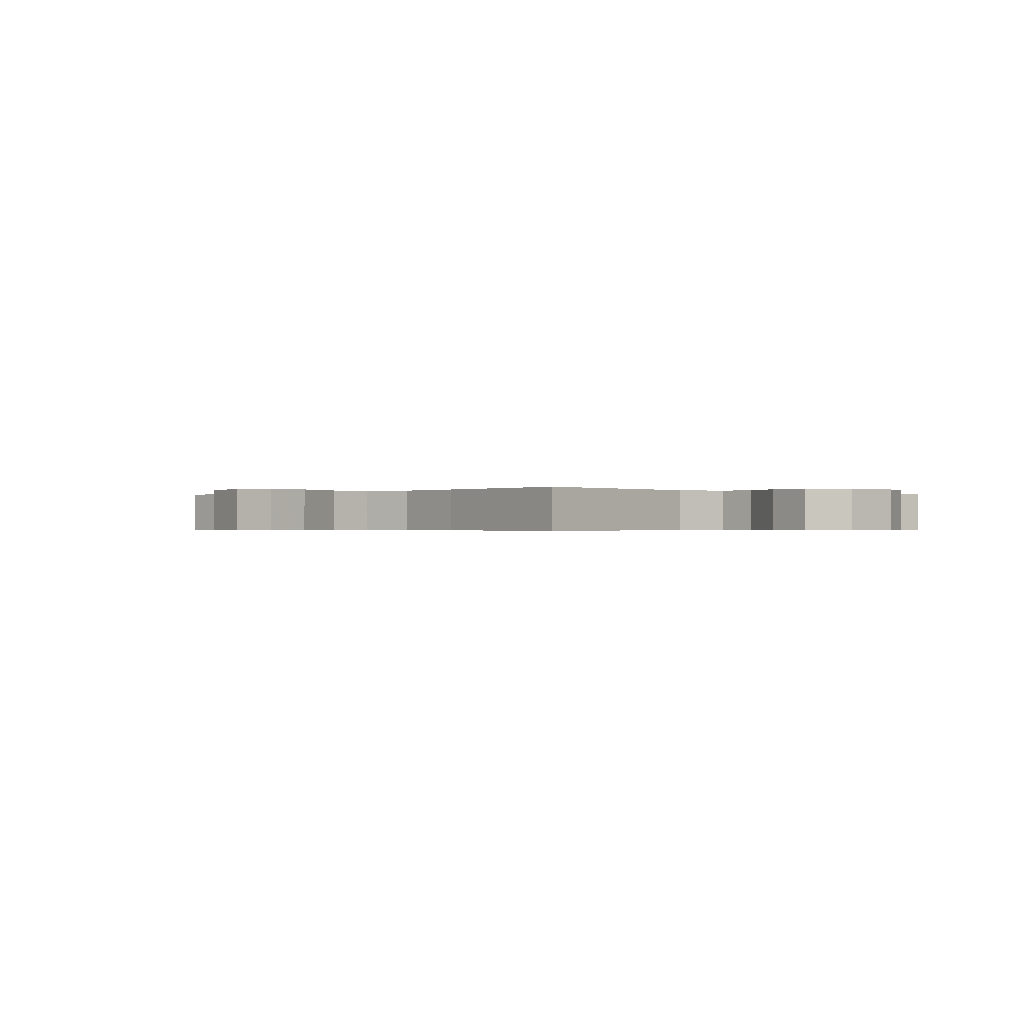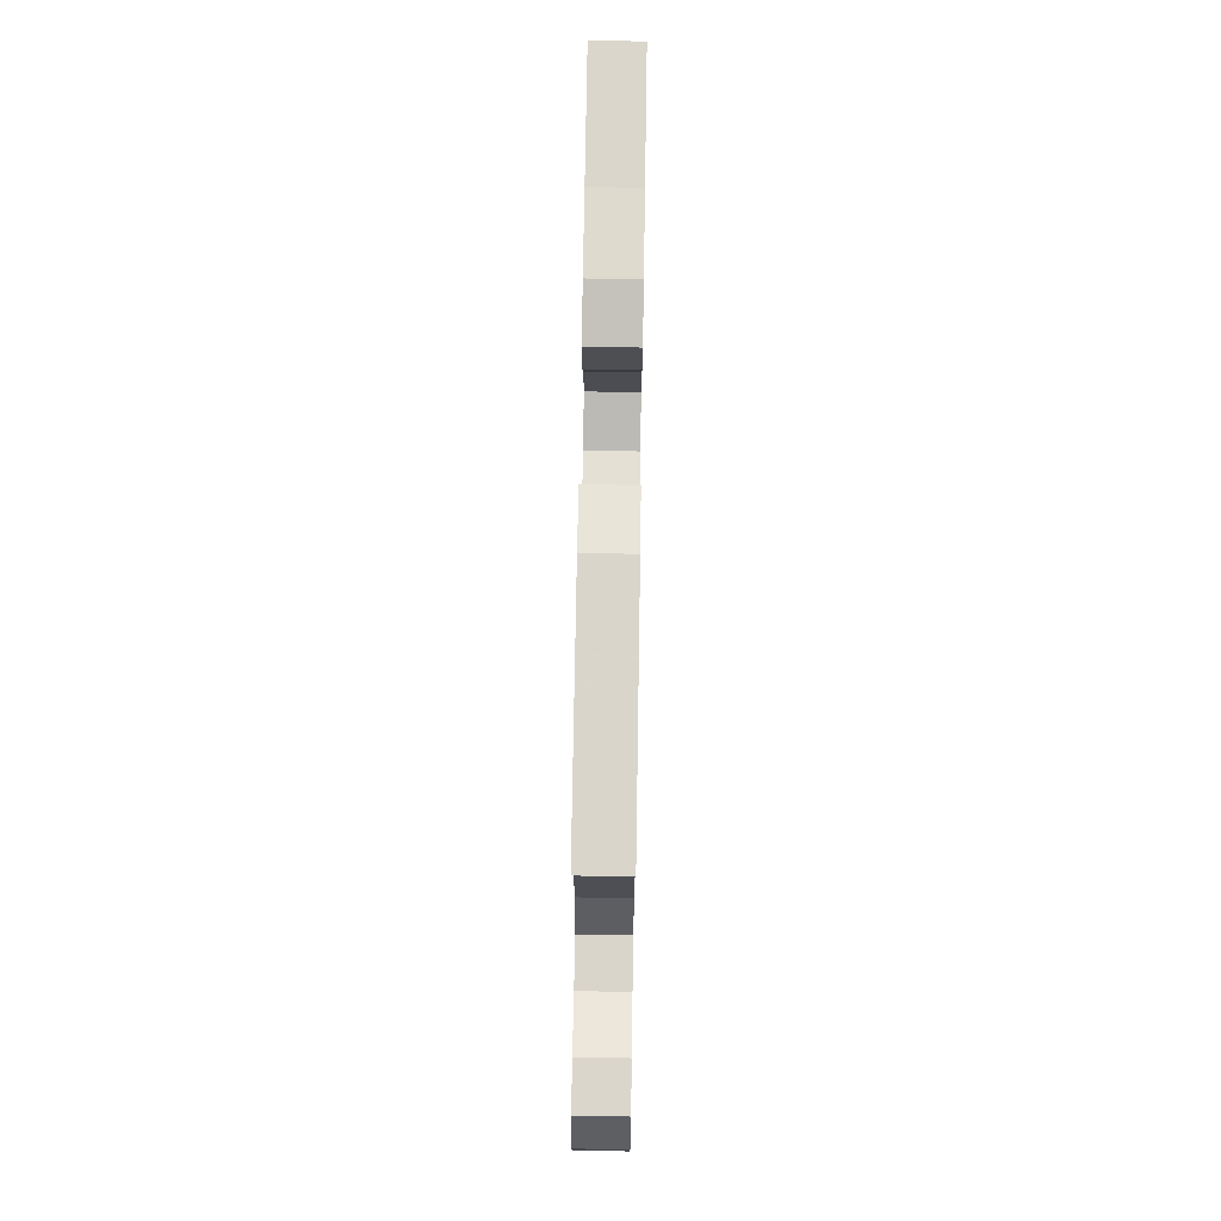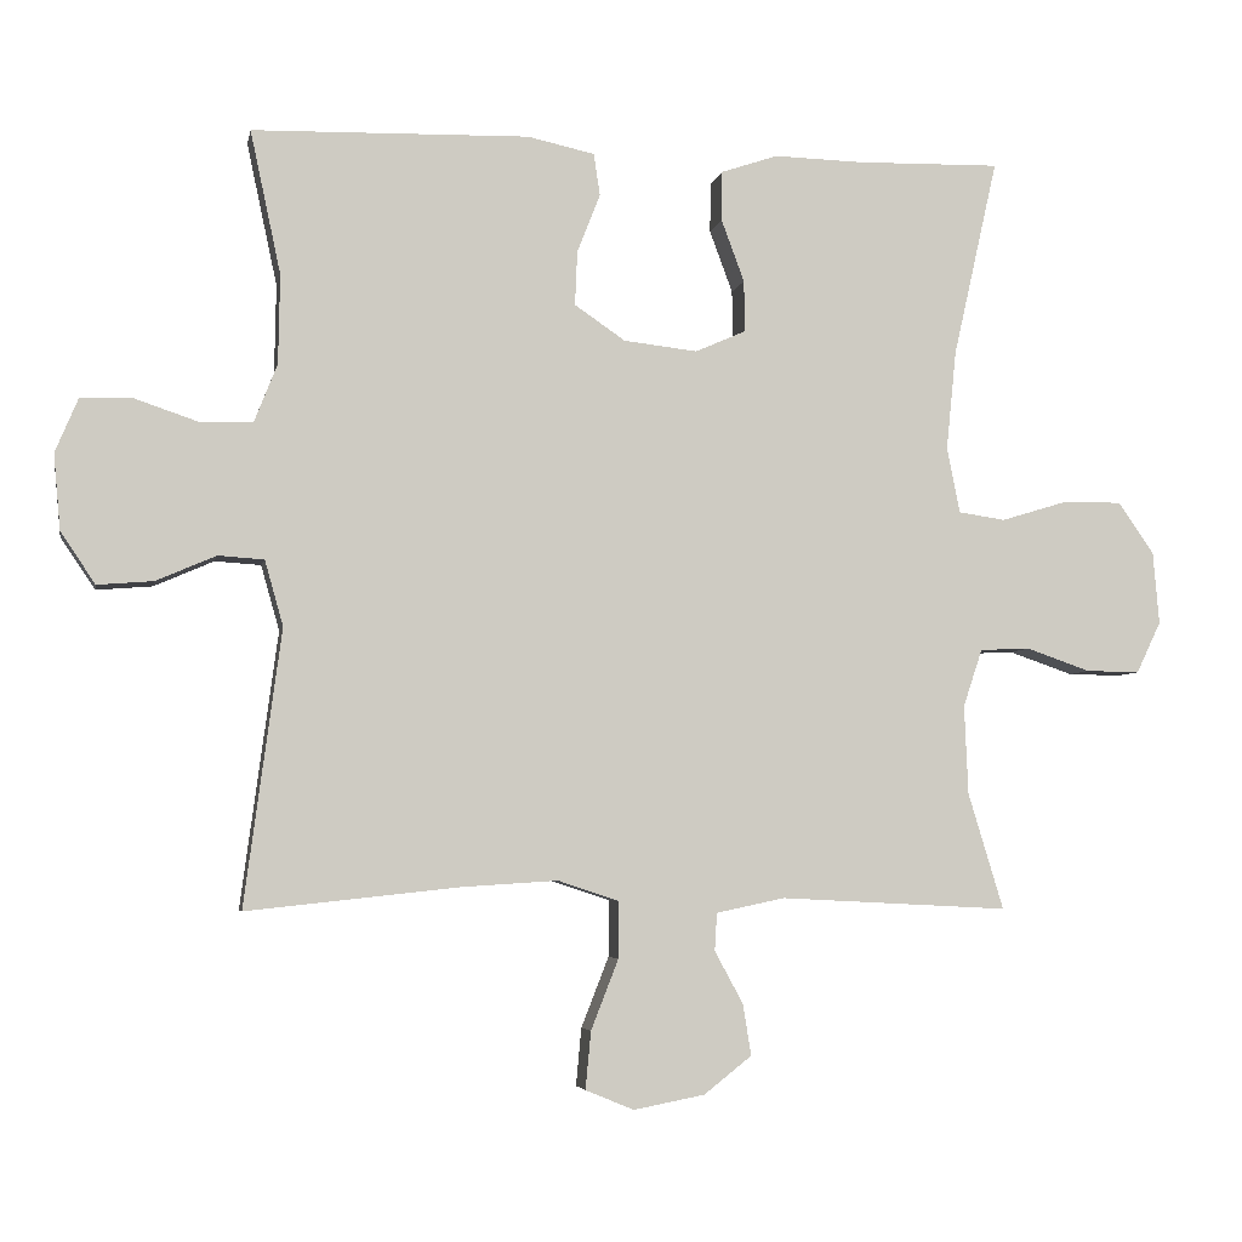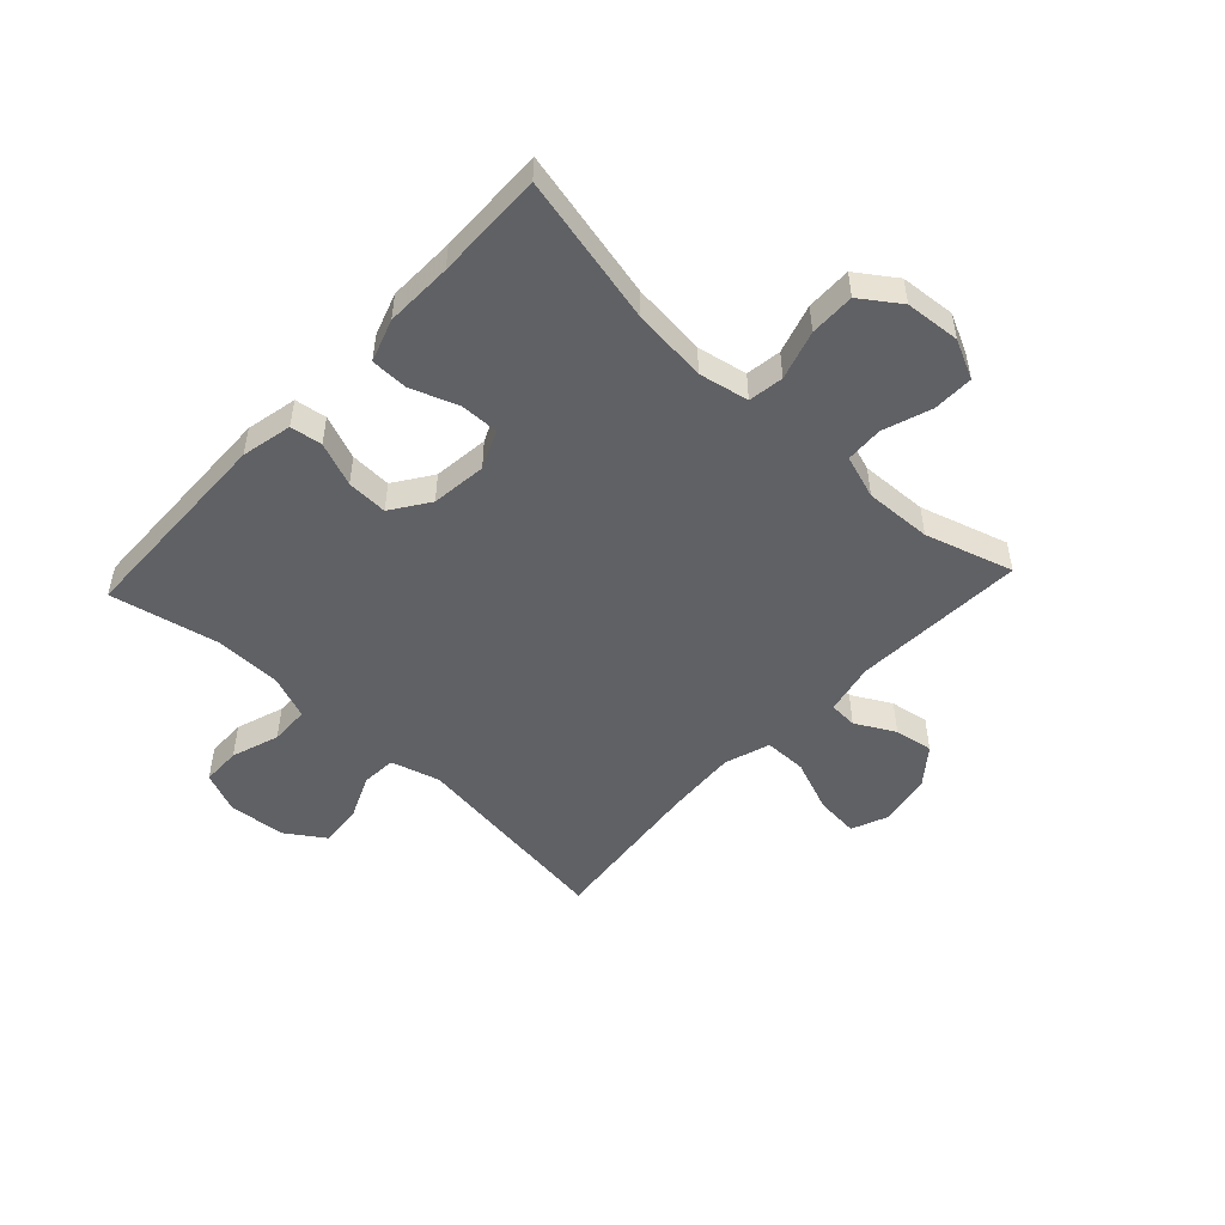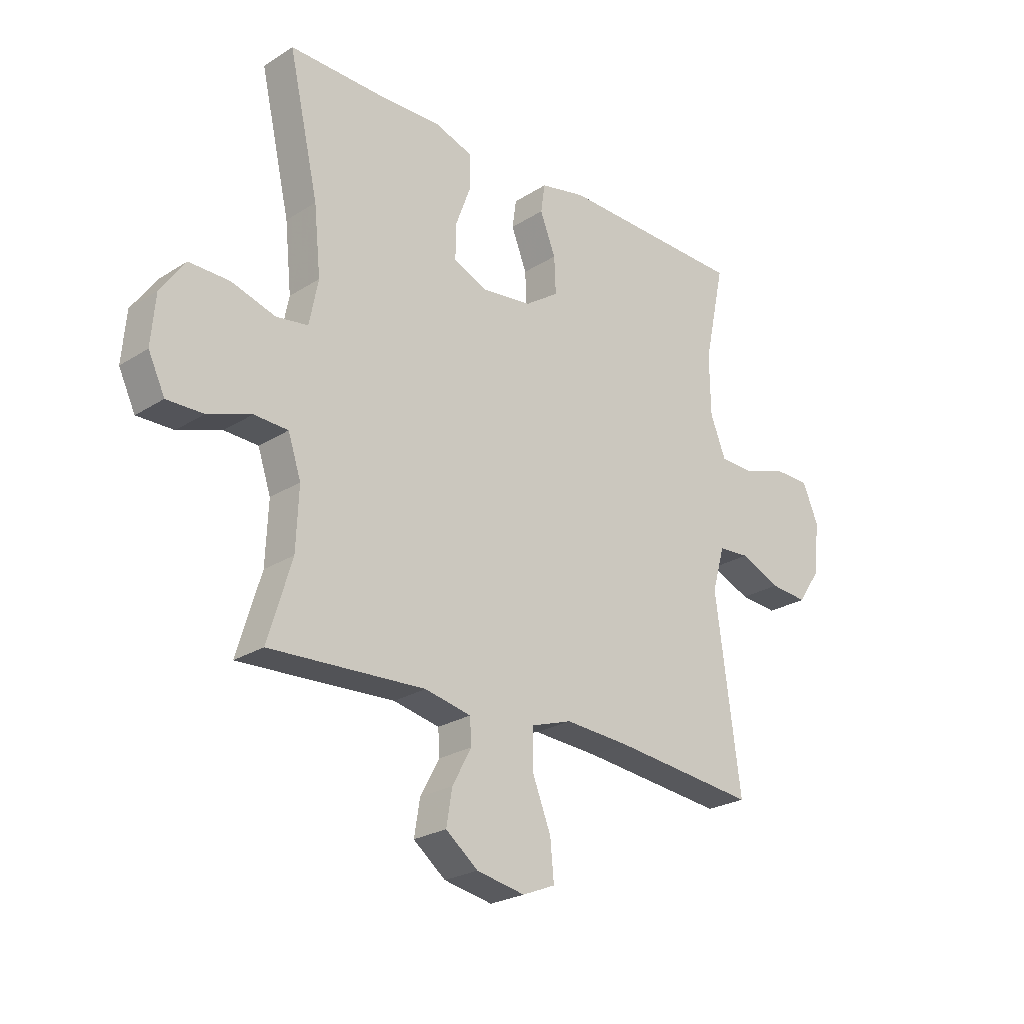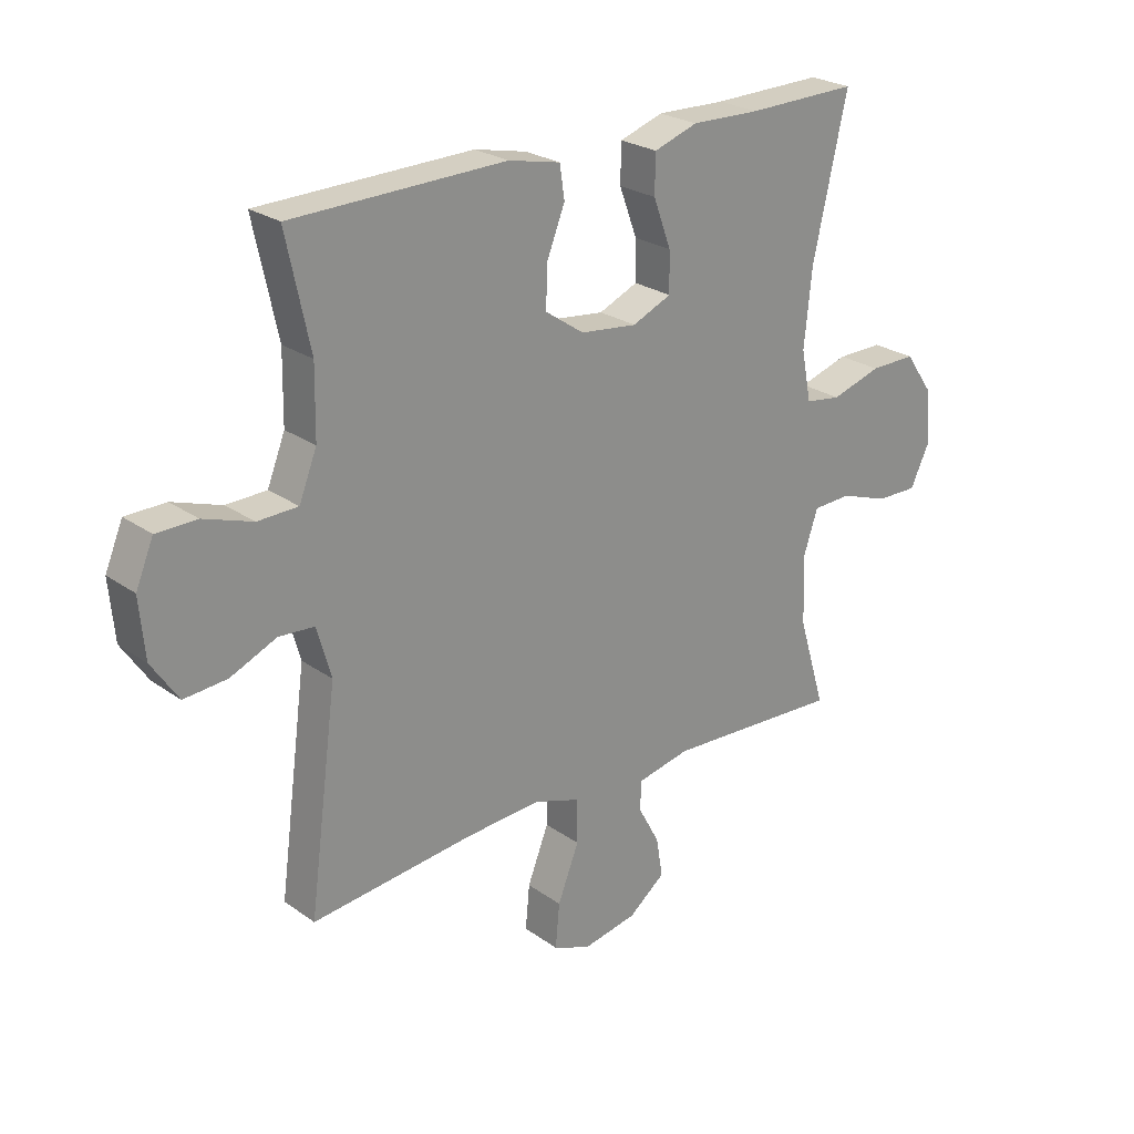
<metadata>
{"format":"obj","ext":"obj","renderer":"f3d","projection":"perspective","resolution":1024,"background":"white","views":[{"elev":-0.5,"azim":-133.4,"up":"+Y"},{"elev":72.7,"azim":-89.1,"up":"+Z"},{"elev":-4.8,"azim":-10.9,"up":"+Z"},{"elev":-50.2,"azim":47.0,"up":"+Y"},{"elev":-24.5,"azim":136.1,"up":"+Z"},{"elev":24.7,"azim":-41.1,"up":"+Z"}]}
</metadata>
<code>
v 0.5 0.07 -0.5
v 0.201 0.07 -0.485
v 0.112 0.07 -0.504
v 0.109 0.07 -0.553
v 0.146 0.07 -0.621
v 0.157 0.07 -0.688
v 0.095 0.07 -0.737
v 0.002 0.07 -0.755
v -0.061 0.07 -0.729
v -0.054 0.07 -0.654
v -0.018 0.07 -0.562
v -0.018 0.07 -0.488
v -0.097 0.07 -0.462
v -0.222 0.07 -0.47
v -0.5 0.07 -0.5
v -0.452 0.07 -0.14
v -0.476 0.07 -0.055
v -0.536 0.07 -0.051
v -0.614 0.07 -0.085
v -0.687 0.07 -0.091
v -0.732 0.07 -0.024
v -0.741 0.07 0.075
v -0.711 0.07 0.146
v -0.643 0.07 0.147
v -0.56 0.07 0.119
v -0.492 0.07 0.121
v -0.462 0.07 0.197
v -0.46 0.07 0.313
v -0.5 0.07 0.5
v -0.139 0.07 0.509
v -0.051 0.07 0.49
v -0.043 0.07 0.435
v -0.073 0.07 0.359
v -0.076 0.07 0.288
v -0.01 0.07 0.243
v 0.086 0.07 0.232
v 0.152 0.07 0.261
v 0.151 0.07 0.328
v 0.121 0.07 0.409
v 0.122 0.07 0.474
v 0.196 0.07 0.499
v 0.312 0.07 0.496
v 0.5 0.07 0.5
v 0.442 0.07 0.242
v 0.429 0.07 0.113
v 0.446 0.07 0.027
v 0.507 0.07 0.018
v 0.592 0.07 0.044
v 0.67 0.07 0.045
v 0.717 0.07 -0.022
v 0.725 0.07 -0.117
v 0.693 0.07 -0.184
v 0.623 0.07 -0.183
v 0.539 0.07 -0.154
v 0.474 0.07 -0.157
v 0.449 0.07 -0.232
v 0.454 0.07 -0.348
v 0.5 0 -0.5
v 0.201 0 -0.485
v 0.112 0 -0.504
v 0.109 0 -0.553
v 0.146 0 -0.621
v 0.157 0 -0.688
v 0.095 0 -0.737
v 0.002 0 -0.755
v -0.061 0 -0.729
v -0.054 0 -0.654
v -0.018 0 -0.562
v -0.018 0 -0.488
v -0.097 0 -0.462
v -0.222 0 -0.47
v -0.5 0 -0.5
v -0.452 0 -0.14
v -0.476 0 -0.055
v -0.536 0 -0.051
v -0.614 0 -0.085
v -0.687 0 -0.091
v -0.732 0 -0.024
v -0.741 0 0.075
v -0.711 0 0.146
v -0.643 0 0.147
v -0.56 0 0.119
v -0.492 0 0.121
v -0.462 0 0.197
v -0.46 0 0.313
v -0.5 0 0.5
v -0.139 0 0.509
v -0.051 0 0.49
v -0.043 0 0.435
v -0.073 0 0.359
v -0.076 0 0.288
v -0.01 0 0.243
v 0.086 0 0.232
v 0.152 0 0.261
v 0.151 0 0.328
v 0.121 0 0.409
v 0.122 0 0.474
v 0.196 0 0.499
v 0.312 0 0.496
v 0.5 0 0.5
v 0.442 0 0.242
v 0.429 0 0.113
v 0.446 0 0.027
v 0.507 0 0.018
v 0.592 0 0.044
v 0.67 0 0.045
v 0.717 0 -0.022
v 0.725 0 -0.117
v 0.693 0 -0.184
v 0.623 0 -0.183
v 0.539 0 -0.154
v 0.474 0 -0.157
v 0.449 0 -0.232
v 0.454 0 -0.348
f 52 53 54
f 51 52 54
f 50 51 54
f 49 50 54
f 48 49 54
f 47 48 54
f 46 47 54 55
f 45 46 55 56
f 42 43 44
f 42 44 45
f 41 42 45
f 40 41 45
f 39 40 45
f 38 39 45
f 45 56 57
f 38 45 57
f 37 38 57
f 31 32 33
f 30 31 33
f 29 30 33
f 28 29 33
f 27 28 33 34
f 26 27 34 35
f 23 24 25
f 22 23 25
f 21 22 25
f 20 21 25
f 19 20 25
f 18 19 25
f 17 18 25 26
f 26 35 36
f 17 26 36
f 16 17 36
f 9 10 11
f 8 9 11
f 7 8 11
f 6 7 11
f 5 6 11
f 4 5 11
f 3 4 11 12
f 2 3 12 13
f 57 1 2 13
f 36 37 57
f 16 36 57
f 15 16 57
f 14 15 57
f 13 14 57
f 111 110 109
f 111 109 108
f 111 108 107
f 111 107 106
f 111 106 105
f 111 105 104
f 112 111 104 103
f 113 112 103 102
f 101 100 99
f 102 101 99
f 102 99 98
f 102 98 97
f 102 97 96
f 102 96 95
f 114 113 102
f 114 102 95
f 114 95 94
f 90 89 88
f 90 88 87
f 90 87 86
f 90 86 85
f 91 90 85 84
f 92 91 84 83
f 82 81 80
f 82 80 79
f 82 79 78
f 82 78 77
f 82 77 76
f 82 76 75
f 83 82 75 74
f 93 92 83
f 93 83 74
f 93 74 73
f 68 67 66
f 68 66 65
f 68 65 64
f 68 64 63
f 68 63 62
f 68 62 61
f 69 68 61 60
f 70 69 60 59
f 70 59 58 114
f 114 94 93
f 114 93 73
f 114 73 72
f 114 72 71
f 114 71 70
f 1 58 59 2
f 2 59 60 3
f 3 60 61 4
f 4 61 62 5
f 5 62 63 6
f 6 63 64 7
f 7 64 65 8
f 8 65 66 9
f 9 66 67 10
f 10 67 68 11
f 11 68 69 12
f 12 69 70 13
f 13 70 71 14
f 14 71 72 15
f 15 72 73 16
f 16 73 74 17
f 17 74 75 18
f 18 75 76 19
f 19 76 77 20
f 20 77 78 21
f 21 78 79 22
f 22 79 80 23
f 23 80 81 24
f 24 81 82 25
f 25 82 83 26
f 26 83 84 27
f 27 84 85 28
f 28 85 86 29
f 29 86 87 30
f 30 87 88 31
f 31 88 89 32
f 32 89 90 33
f 33 90 91 34
f 34 91 92 35
f 35 92 93 36
f 36 93 94 37
f 37 94 95 38
f 38 95 96 39
f 39 96 97 40
f 40 97 98 41
f 41 98 99 42
f 42 99 100 43
f 43 100 101 44
f 44 101 102 45
f 45 102 103 46
f 46 103 104 47
f 47 104 105 48
f 48 105 106 49
f 49 106 107 50
f 50 107 108 51
f 51 108 109 52
f 52 109 110 53
f 53 110 111 54
f 54 111 112 55
f 55 112 113 56
f 56 113 114 57
f 57 114 58 1

</code>
